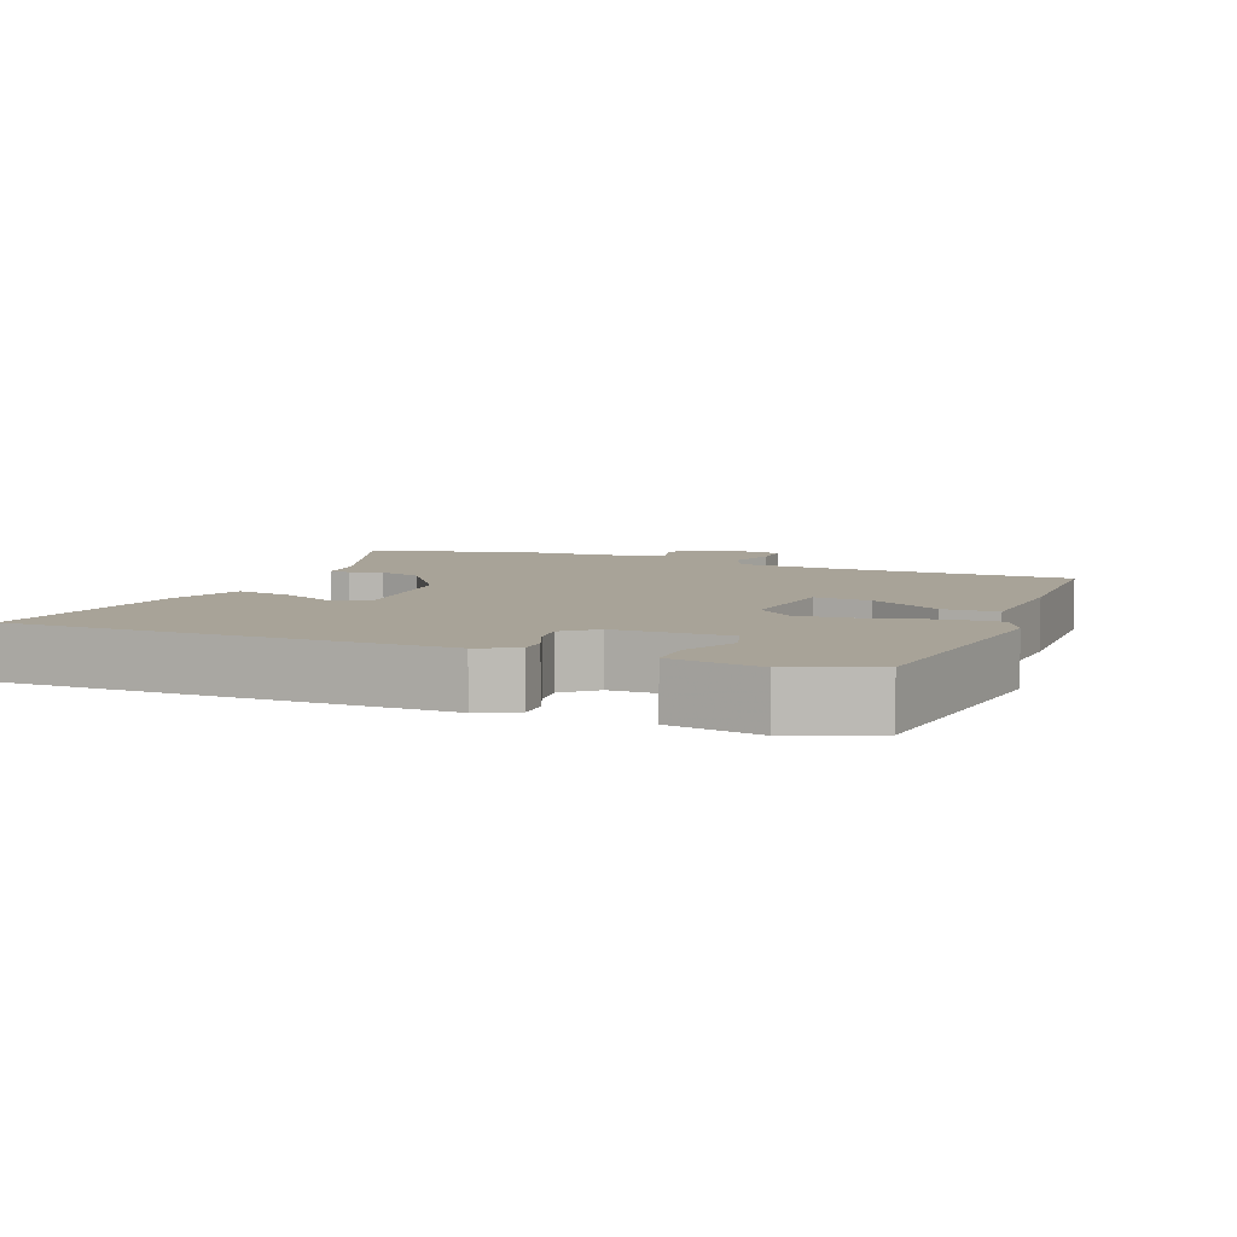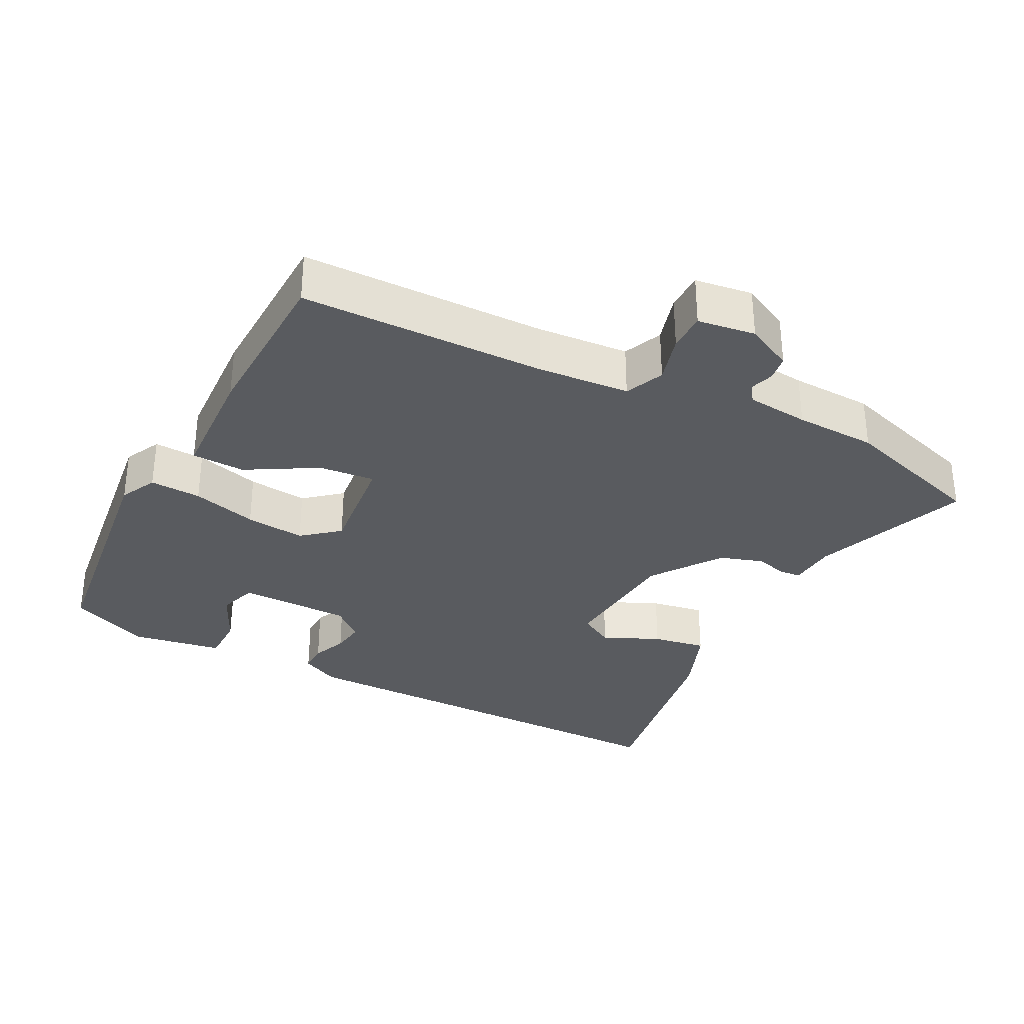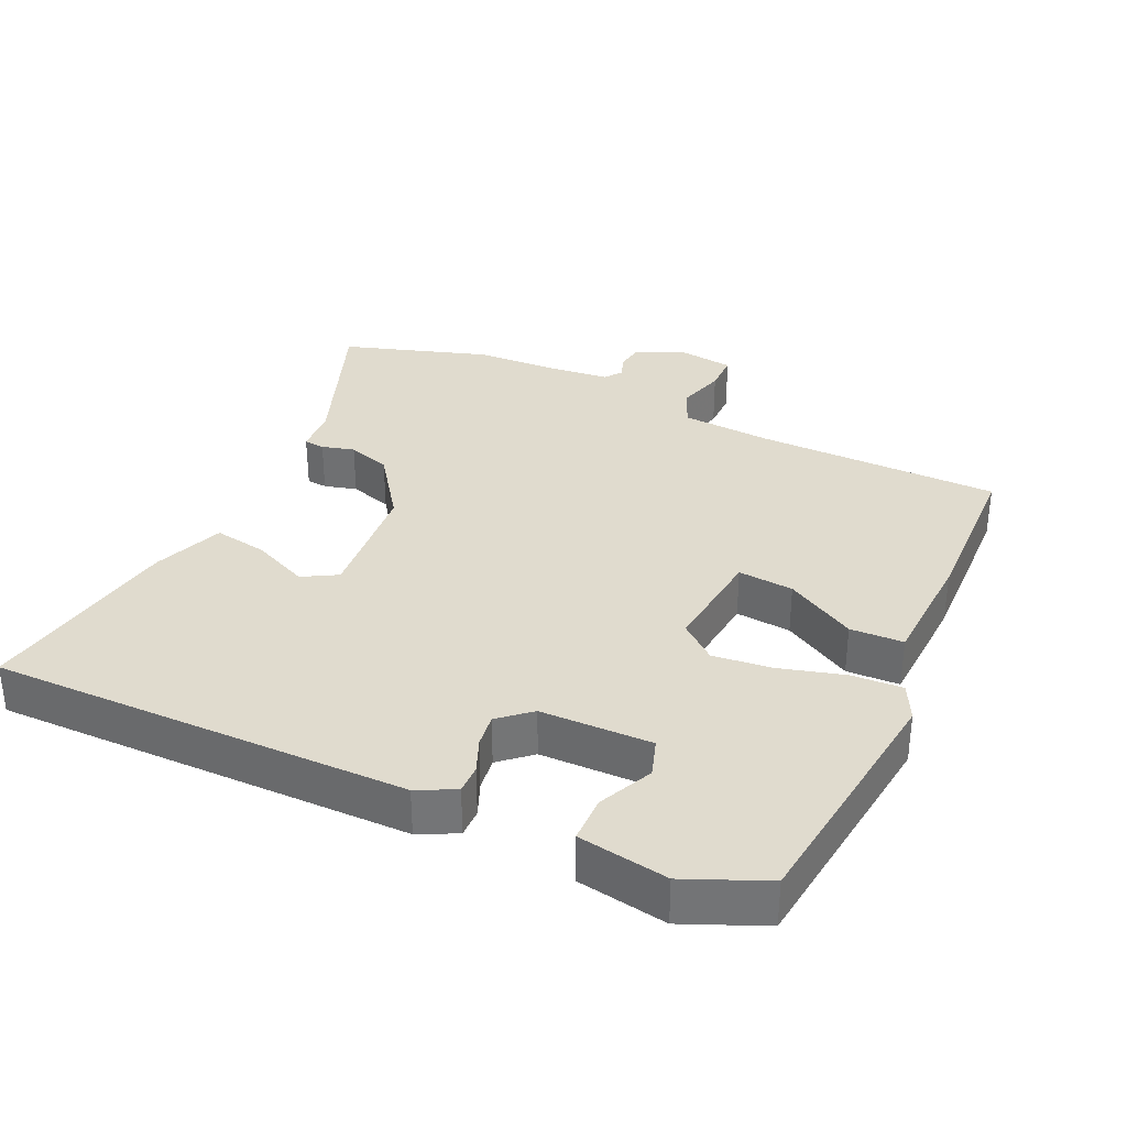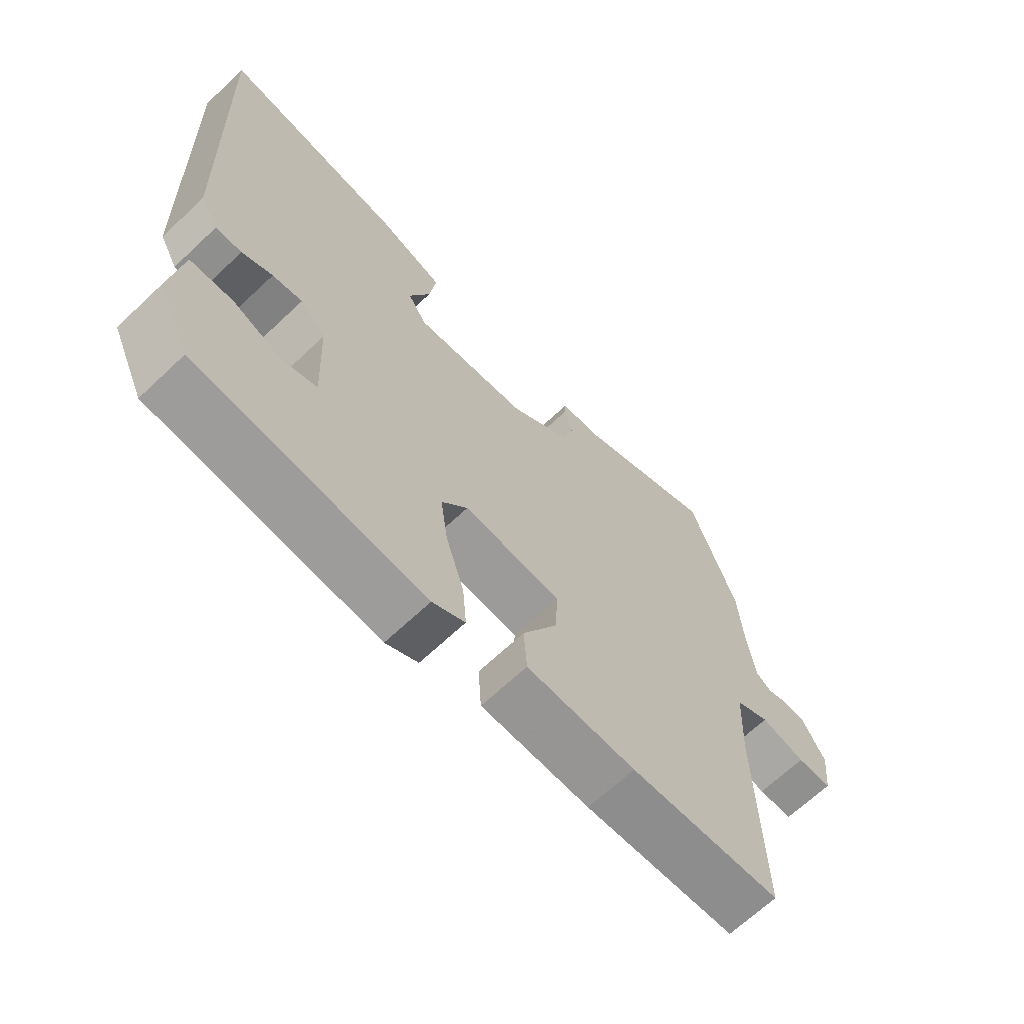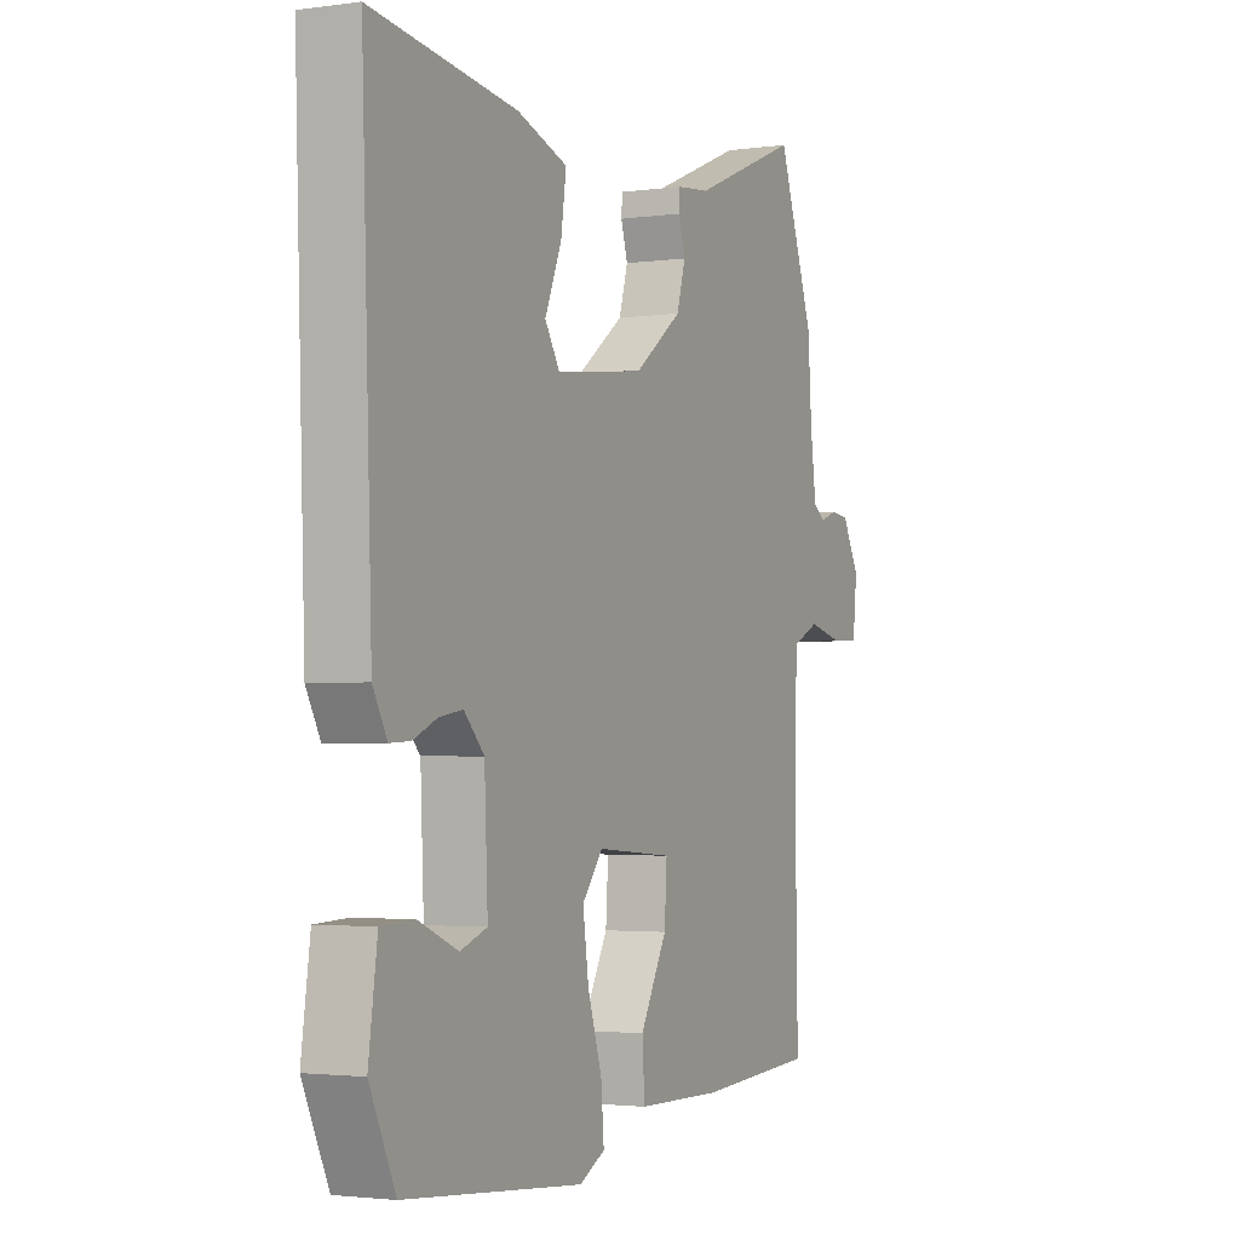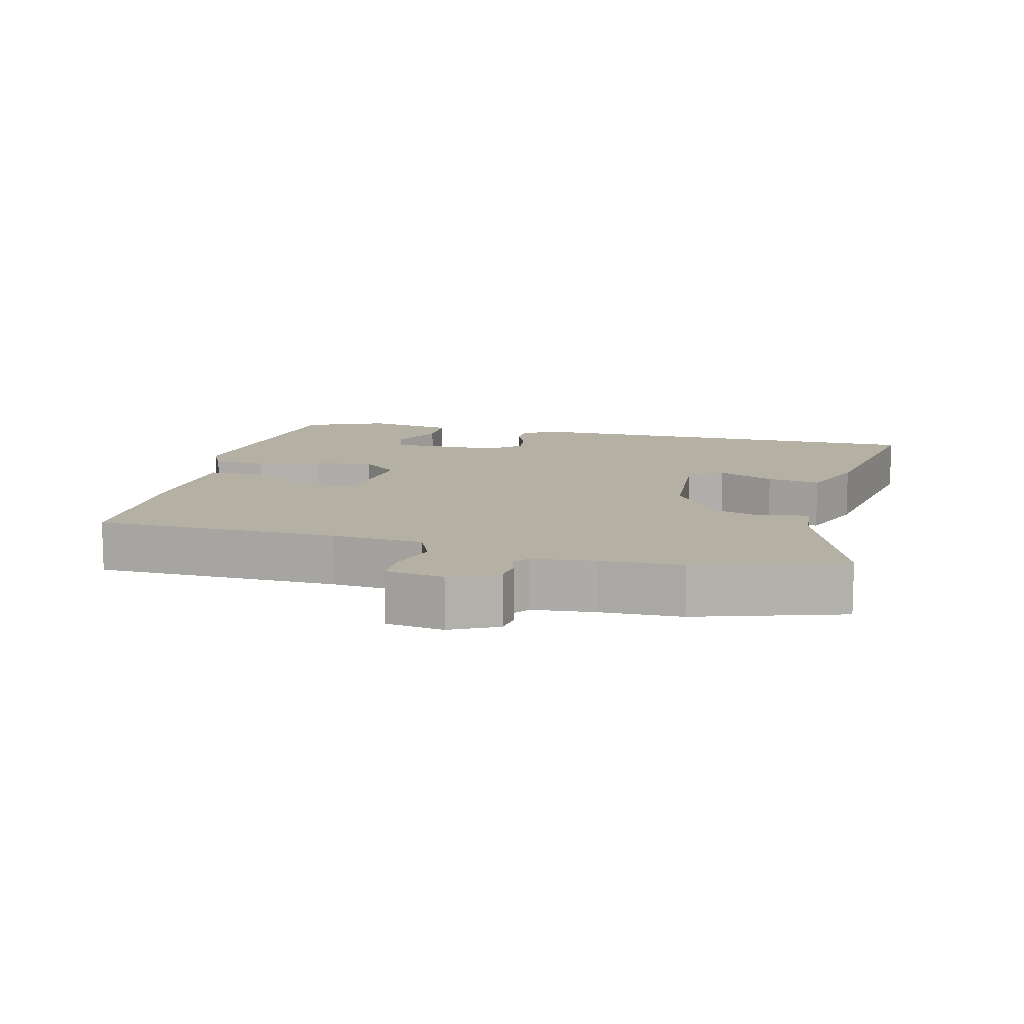
<metadata>
{"format":"obj","ext":"obj","renderer":"f3d","projection":"perspective","resolution":1024,"background":"white","views":[{"elev":6.9,"azim":114.0,"up":"+Y"},{"elev":-32.6,"azim":-115.5,"up":"+Y"},{"elev":33.7,"azim":116.5,"up":"+Y"},{"elev":-67.0,"azim":133.4,"up":"+Z"},{"elev":-2.5,"azim":116.1,"up":"+Z"},{"elev":11.4,"azim":-74.0,"up":"+Y"}]}
</metadata>
<code>
v -0.53 0.07 0.414
v -0.456 0.07 0.624
v -0.233 0.07 0.532
v -0.165 0.07 0.525
v -0.163 0.07 0.495
v -0.177 0.07 0.448
v -0.159 0.07 0.385
v -0.061 0.07 0.311
v 0.122 0.07 0.29
v 0.152 0.07 0.339
v 0.118 0.07 0.422
v 0.107 0.07 0.5
v 0.21 0.07 0.536
v 0.506 0.07 0.577
v 0.485 0.07 -0.029
v 0.456 0.07 -0.083
v 0.414 0.07 -0.081
v 0.365 0.07 -0.059
v 0.317 0.07 -0.051
v 0.276 0.07 -0.095
v 0.269 0.07 -0.257
v 0.324 0.07 -0.277
v 0.404 0.07 -0.243
v 0.472 0.07 -0.246
v 0.49 0.07 -0.377
v 0.437 0.07 -0.492
v 0.073 0.07 -0.525
v 0.021 0.07 -0.497
v 0.027 0.07 -0.423
v 0.056 0.07 -0.33
v 0.068 0.07 -0.244
v 0.026 0.07 -0.19
v -0.13 0.07 -0.202
v -0.125 0.07 -0.283
v -0.07 0.07 -0.386
v -0.075 0.07 -0.463
v -0.249 0.07 -0.466
v -0.491 0.07 -0.451
v -0.485 0.07 -0.097
v -0.491 0.07 0.036
v -0.546 0.07 0.062
v -0.617 0.07 0.044
v -0.673 0.07 0.046
v -0.682 0.07 0.13
v -0.646 0.07 0.197
v -0.609 0.07 0.201
v -0.575 0.07 0.189
v -0.55 0.07 0.206
v -0.538 0.07 0.296
v -0.53 0 0.414
v -0.456 0 0.624
v -0.233 0 0.532
v -0.165 0 0.525
v -0.163 0 0.495
v -0.177 0 0.448
v -0.159 0 0.385
v -0.061 0 0.311
v 0.122 0 0.29
v 0.152 0 0.339
v 0.118 0 0.422
v 0.107 0 0.5
v 0.21 0 0.536
v 0.506 0 0.577
v 0.485 0 -0.029
v 0.456 0 -0.083
v 0.414 0 -0.081
v 0.365 0 -0.059
v 0.317 0 -0.051
v 0.276 0 -0.095
v 0.269 0 -0.257
v 0.324 0 -0.277
v 0.404 0 -0.243
v 0.472 0 -0.246
v 0.49 0 -0.377
v 0.437 0 -0.492
v 0.073 0 -0.525
v 0.021 0 -0.497
v 0.027 0 -0.423
v 0.056 0 -0.33
v 0.068 0 -0.244
v 0.026 0 -0.19
v -0.13 0 -0.202
v -0.125 0 -0.283
v -0.07 0 -0.386
v -0.075 0 -0.463
v -0.249 0 -0.466
v -0.491 0 -0.451
v -0.485 0 -0.097
v -0.491 0 0.036
v -0.546 0 0.062
v -0.617 0 0.044
v -0.673 0 0.046
v -0.682 0 0.13
v -0.646 0 0.197
v -0.609 0 0.201
v -0.575 0 0.189
v -0.55 0 0.206
v -0.538 0 0.296
f 44 45 46 47
f 42 43 44 47
f 41 42 47 48
f 40 41 48 49
f 36 37 38 39
f 34 35 36 39
f 33 34 39 40
f 32 33 40 49
f 27 28 29 30
f 27 30 31
f 26 27 31
f 25 26 31 32
f 22 23 24 25
f 21 22 25 32
f 15 16 17 18
f 15 18 19
f 14 15 19
f 13 14 19 20
f 10 11 12 13
f 3 4 5 6
f 3 6 7
f 2 3 7
f 1 2 7
f 49 1 7 8
f 10 13 20 21
f 9 10 21 32
f 8 9 32 49
f 96 95 94 93
f 96 93 92 91
f 97 96 91 90
f 98 97 90 89
f 88 87 86 85
f 88 85 84 83
f 89 88 83 82
f 98 89 82 81
f 79 78 77 76
f 80 79 76
f 80 76 75
f 81 80 75 74
f 74 73 72 71
f 81 74 71 70
f 67 66 65 64
f 68 67 64
f 68 64 63
f 69 68 63 62
f 62 61 60 59
f 55 54 53 52
f 56 55 52
f 56 52 51
f 56 51 50
f 57 56 50 98
f 70 69 62 59
f 81 70 59 58
f 98 81 58 57
f 1 50 51 2
f 2 51 52 3
f 3 52 53 4
f 4 53 54 5
f 5 54 55 6
f 6 55 56 7
f 7 56 57 8
f 8 57 58 9
f 9 58 59 10
f 10 59 60 11
f 11 60 61 12
f 12 61 62 13
f 13 62 63 14
f 14 63 64 15
f 15 64 65 16
f 16 65 66 17
f 17 66 67 18
f 18 67 68 19
f 19 68 69 20
f 20 69 70 21
f 21 70 71 22
f 22 71 72 23
f 23 72 73 24
f 24 73 74 25
f 25 74 75 26
f 26 75 76 27
f 27 76 77 28
f 28 77 78 29
f 29 78 79 30
f 30 79 80 31
f 31 80 81 32
f 32 81 82 33
f 33 82 83 34
f 34 83 84 35
f 35 84 85 36
f 36 85 86 37
f 37 86 87 38
f 38 87 88 39
f 39 88 89 40
f 40 89 90 41
f 41 90 91 42
f 42 91 92 43
f 43 92 93 44
f 44 93 94 45
f 45 94 95 46
f 46 95 96 47
f 47 96 97 48
f 48 97 98 49
f 49 98 50 1

</code>
